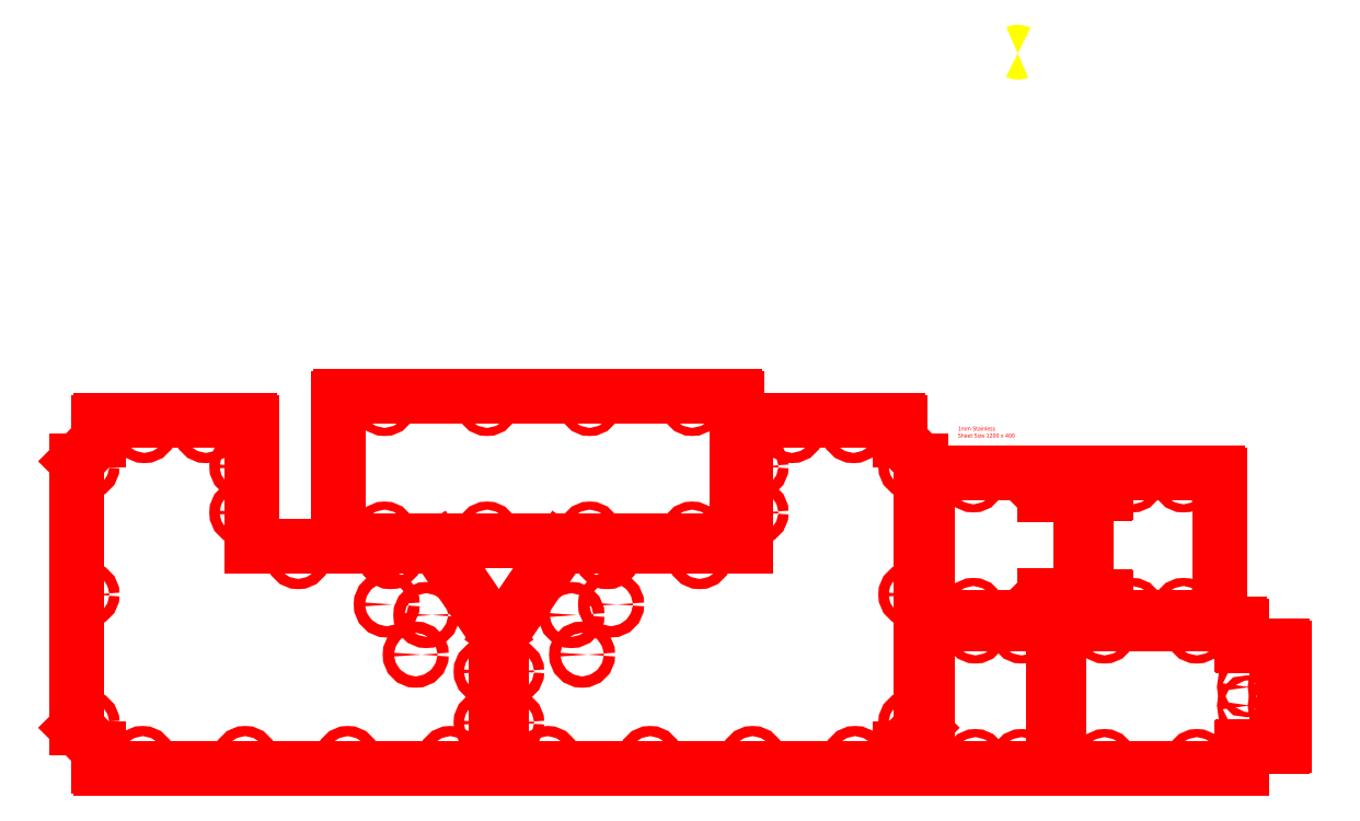
<metadata>
{"format":"dxf","ext":"dxf","renderer":"ezdxf+matplotlib","layout":"modelspace","background":"white","min_lineweight":24,"dpi":150}
</metadata>
<code>
0
SECTION
2
ENTITIES
0
TEXT
8
0
10
868.6
20
343.9
30
0
40
4
1
1mm Stainless
7
VCDSTYLE10
0
TEXT
8
0
10
868.6
20
337.1
30
0
40
4
1
Sheet Size 1200 x 400
7
VCDSTYLE10
0
CIRCLE
8
0
10
530.2
20
174.4
30
0
40
5.5
0
CIRCLE
8
0
10
502
20
125.4
30
0
40
5.5
0
CIRCLE
8
0
10
491.6
20
164
30
0
40
5.5
0
CIRCLE
8
0
10
433.3
20
109
30
0
40
5
0
CIRCLE
8
0
10
433.3
20
59
30
0
40
5
0
CIRCLE
8
0
10
706.6
20
344
30
0
40
5
0
CIRCLE
8
0
10
766.6
20
344
30
0
40
5
0
CIRCLE
8
0
10
616.6
20
221
30
0
40
5
0
CIRCLE
8
0
10
526.6
20
221
30
0
40
5
0
CIRCLE
8
0
10
468.3
20
24
30
0
40
5
0
CIRCLE
8
0
10
568.3
20
24
30
0
40
5
0
CIRCLE
8
0
10
668.3
20
24
30
0
40
5
0
CIRCLE
8
0
10
768.3
20
24
30
0
40
5
0
CIRCLE
8
0
10
822.6
20
309
30
0
40
5
0
CIRCLE
8
0
10
822.6
20
59
30
0
40
5
0
CIRCLE
8
0
10
822.6
20
184
30
0
40
5
0
CIRCLE
8
0
10
671.6
20
309
30
0
40
5
0
CIRCLE
8
0
10
671.6
20
264
30
0
40
5
0
LINE
8
0
10
661.6
20
231
30
0
11
661.6
21
352
31
0
0
ARC
8
0
10
663.6
20
352
30
0
40
2
50
90
51
180
0
LINE
8
0
10
663.6
20
354
30
0
11
809.6
21
354
31
0
0
ARC
8
0
10
809.6
20
352
30
0
40
2
50
0
51
90
0
ARC
8
0
10
809.6
20
16
30
0
40
2
50
270
51
0
0
LINE
8
0
10
832.6
20
234
30
0
11
832.6
21
54
31
0
0
LINE
8
0
10
832.6
20
314
30
0
11
832.6
21
234
31
0
0
LINE
8
0
10
811.6
20
352
30
0
11
811.6
21
335
31
0
0
LINE
8
0
10
811.6
20
335
30
0
11
832.6
21
314
31
0
0
LINE
8
0
10
811.6
20
33
30
0
11
832.6
21
54
31
0
0
LINE
8
0
10
811.6
20
33
30
0
11
811.6
21
16
31
0
0
LINE
8
0
10
484
20
231
30
0
11
661.6
21
231
31
0
0
ARC
8
0
10
484
20
226
30
0
40
5
50
90
51
145.7
0
LINE
8
0
10
479.9
20
228.8
30
0
11
424.2
21
147
31
0
0
ARC
8
0
10
428.3
20
144.2
30
0
40
5
50
145.7
51
180
0
LINE
8
0
10
423.3
20
16
30
0
11
423.3
21
144.2
31
0
0
LINE
8
0
10
809.6
20
14
30
0
11
425.3
21
14
31
0
0
ARC
8
0
10
425.3
20
16
30
0
40
2
50
180
51
270
0
ARC
8
0
10
652.9
20
255.1
30
0
40
1.15
50
105.2
51
254.8
0
ARC
8
0
10
652.9
20
358.3
30
0
40
1.15
50
105.2
51
254.8
0
ARC
8
0
10
264.3
20
255.1
30
0
40
1.15
50
285.2
51
74.8
0
ARC
8
0
10
264.3
20
358.3
30
0
40
1.15
50
285.2
51
74.8
0
ARC
8
0
10
264.3
20
358.3
30
0
40
1.15
50
0
51
74.8
0
LINE
8
0
10
969.6
20
163.4
30
0
11
969.6
21
177.4
31
0
0
ARC
8
0
10
967.6
20
177.4
30
0
40
2
50
0
51
90
0
LINE
8
0
10
967.6
20
179.4
30
0
11
953.6
21
179.4
31
0
0
ARC
8
0
10
953.6
20
180.4
30
0
40
1
50
180
51
270
0
LINE
8
0
10
952.6
20
180.4
30
0
11
952.6
21
181.7
31
0
0
LINE
8
0
10
986.6
20
182.7
30
0
11
953.6
21
182.7
31
0
0
ARC
8
0
10
953.6
20
181.7
30
0
40
1
50
90
51
180
0
ARC
8
0
10
953.6
20
282.7
30
0
40
1
50
180
51
270
0
LINE
8
0
10
986.6
20
281.7
30
0
11
953.6
21
281.7
31
0
0
LINE
8
0
10
952.6
20
283.9
30
0
11
952.6
21
282.7
31
0
0
ARC
8
0
10
953.6
20
283.9
30
0
40
1
50
90
51
180
0
LINE
8
0
10
967.6
20
284.9
30
0
11
953.6
21
284.9
31
0
0
ARC
8
0
10
967.6
20
286.9
30
0
40
2
50
270
51
360
0
LINE
8
0
10
969.6
20
300.9
30
0
11
969.6
21
286.9
31
0
0
ARC
8
0
10
838.3
20
180.5
30
0
40
1.15
50
285.2
51
74.8
0
ARC
8
0
10
838.3
20
283.8
30
0
40
1.15
50
285.2
51
74.8
0
ARC
8
0
10
838.3
20
33.11
30
0
40
1.15
50
285.2
51
74.8
0
ARC
8
0
10
838.3
20
136.3
30
0
40
1.15
50
285.2
51
74.8
0
ARC
8
0
10
1012
20
180.7
30
0
40
1
50
0
51
90
0
LINE
8
0
10
1013
20
163.4
30
0
11
1013
21
180.7
31
0
0
LINE
8
0
10
995.6
20
181.7
30
0
11
1012
21
181.7
31
0
0
ARC
8
0
10
1012
20
283.7
30
0
40
1
50
270
51
0
0
LINE
8
0
10
995.6
20
282.7
30
0
11
1012
21
282.7
31
0
0
LINE
8
0
10
1013
20
283.7
30
0
11
1013
21
300.9
31
0
0
ARC
8
0
10
1124
20
283.8
30
0
40
1.15
50
105.2
51
254.8
0
ARC
8
0
10
1124
20
180.5
30
0
40
1.15
50
105.2
51
254.8
0
ARC
8
0
10
966.3
20
136.3
30
0
40
1.15
50
285.2
51
74.8
0
ARC
8
0
10
961.9
20
136.3
30
0
40
1.15
50
105.2
51
254.8
0
ARC
8
0
10
961.9
20
33.11
30
0
40
1.15
50
105.2
51
254.8
0
ARC
8
0
10
966.3
20
33.11
30
0
40
1.15
50
285.2
51
74.8
0
ARC
8
0
10
1147
20
34.22
30
0
40
1
50
90
51
180
0
LINE
8
0
10
1185
20
35.22
30
0
11
1147
21
35.22
31
0
0
LINE
8
0
10
1146
20
34.22
30
0
11
1146
21
14
31
0
0
LINE
8
0
10
1146
20
14
30
0
11
968.6
21
14
31
0
0
ARC
8
0
10
1147
20
135.2
30
0
40
1
50
180
51
270
0
LINE
8
0
10
1146
20
153.4
30
0
11
1146
21
135.2
31
0
0
LINE
8
0
10
1185
20
134.2
30
0
11
1147
21
134.2
31
0
0
ARC
8
0
10
1144
20
153.4
30
0
40
2
50
0
51
90
0
LINE
8
0
10
1144
20
155.4
30
0
11
968.6
21
155.4
31
0
0
LWPOLYLINE
8
0
90
        7
70
     0
43
0
10
926.4
20
713.1
10
926.6
20
713.1
10
926.7
20
713.2
10
926.9
20
713.2
10
927.1
20
713.1
10
927.2
20
713.1
10
927.4
20
713
0
CIRCLE
8
0
10
1181
20
75.72
30
0
40
2.5
0
CIRCLE
8
0
10
1151
20
75.72
30
0
40
2.5
0
ARC
8
0
10
1185
20
37.22
30
0
40
2
50
270
51
1.303e-11
0
LINE
8
0
10
1187
20
132.2
30
0
11
1187
21
37.22
31
0
0
ARC
8
0
10
1185
20
132.2
30
0
40
2
50
0
51
90
0
CIRCLE
8
0
10
1151
20
93.72
30
0
40
2.5
0
CIRCLE
8
0
10
1181
20
93.72
30
0
40
2.5
0
LINE
8
0
10
988.6
20
279.7
30
0
11
988.6
21
184.7
31
0
0
ARC
8
0
10
986.6
20
184.7
30
0
40
2
50
270
51
0
0
ARC
8
0
10
986.6
20
279.7
30
0
40
2
50
0
51
90
0
ARC
8
0
10
1122
20
300.9
30
0
40
2
50
0
51
90
0
LINE
8
0
10
1124
20
284.9
30
0
11
1124
21
300.9
31
0
0
LINE
8
0
10
1015
20
302.9
30
0
11
1122
21
302.9
31
0
0
ARC
8
0
10
1015
20
300.9
30
0
40
2
50
90
51
180
0
ARC
8
0
10
995.6
20
280.7
30
0
40
2
50
90
51
180
0
LINE
8
0
10
993.6
20
183.7
30
0
11
993.6
21
280.7
31
0
0
ARC
8
0
10
995.6
20
183.7
30
0
40
2
50
180
51
270
0
ARC
8
0
10
1015
20
163.4
30
0
40
2
50
180
51
270
0
LINE
8
0
10
1015
20
161.4
30
0
11
1122
21
161.4
31
0
0
ARC
8
0
10
1122
20
163.4
30
0
40
2
50
270
51
360
0
LINE
8
0
10
1124
20
163.4
30
0
11
1124
21
179.4
31
0
0
CIRCLE
8
0
10
1089
20
169.4
30
0
40
4
0
CIRCLE
8
0
10
1039
20
169.4
30
0
40
4
0
LINE
8
0
10
1124
20
181.7
30
0
11
1124
21
282.7
31
0
0
CIRCLE
8
0
10
1089
20
294.9
30
0
40
4
0
CIRCLE
8
0
10
1039
20
294.9
30
0
40
4
0
ARC
8
0
10
650.6
20
375.4
30
0
40
2
50
0
51
90
0
LINE
8
0
10
652.6
20
375.4
30
0
11
652.6
21
359.4
31
0
0
LINE
8
0
10
650.6
20
377.4
30
0
11
266.6
21
377.4
31
0
0
ARC
8
0
10
650.6
20
238
30
0
40
2
50
270
51
360
0
LINE
8
0
10
652.6
20
254
30
0
11
652.6
21
238
31
0
0
LINE
8
0
10
650.6
20
236
30
0
11
266.6
21
236
31
0
0
ARC
8
0
10
266.6
20
375.4
30
0
40
2
50
90
51
180
0
LINE
8
0
10
264.6
20
375.4
30
0
11
264.6
21
359.4
31
0
0
ARC
8
0
10
266.6
20
238
30
0
40
2
50
180
51
270
0
LINE
8
0
10
264.6
20
254
30
0
11
264.6
21
238
31
0
0
CIRCLE
8
0
10
509.3
20
369.4
30
0
40
4
0
CIRCLE
8
0
10
309.3
20
369.4
30
0
40
4
0
CIRCLE
8
0
10
409.3
20
369.4
30
0
40
4
0
CIRCLE
8
0
10
609.3
20
369.4
30
0
40
4
0
LINE
8
0
10
652.6
20
357.2
30
0
11
652.6
21
256.2
31
0
0
LINE
8
0
10
264.6
20
357.2
30
0
11
264.6
21
256.2
31
0
0
CIRCLE
8
0
10
409.3
20
244
30
0
40
4
0
CIRCLE
8
0
10
609.3
20
244
30
0
40
4
0
CIRCLE
8
0
10
509.3
20
244
30
0
40
4
0
CIRCLE
8
0
10
309.3
20
244
30
0
40
4
0
LINE
8
0
10
966.6
20
135.2
30
0
11
966.6
21
34.22
31
0
0
ARC
8
0
10
968.6
20
16
30
0
40
2
50
180
51
270
0
LINE
8
0
10
966.6
20
32
30
0
11
966.6
21
16
31
0
0
ARC
8
0
10
968.6
20
153.4
30
0
40
2
50
90
51
180
0
LINE
8
0
10
966.6
20
153.4
30
0
11
966.6
21
137.4
31
0
0
CIRCLE
8
0
10
1012
20
147.4
30
0
40
4
0
CIRCLE
8
0
10
1102
20
147.4
30
0
40
4
0
CIRCLE
8
0
10
1012
20
22
30
0
40
4
0
CIRCLE
8
0
10
1102
20
22
30
0
40
4
0
ARC
8
0
10
959.6
20
16
30
0
40
2
50
270
51
360
0
LINE
8
0
10
961.6
20
32
30
0
11
961.6
21
16
31
0
0
LINE
8
0
10
959.6
20
14
30
0
11
840.6
21
14
31
0
0
ARC
8
0
10
840.6
20
16
30
0
40
2
50
180
51
270
0
LINE
8
0
10
838.6
20
32
30
0
11
838.6
21
16
31
0
0
ARC
8
0
10
840.6
20
153.4
30
0
40
2
50
90
51
180
0
LINE
8
0
10
838.6
20
153.4
30
0
11
838.6
21
137.4
31
0
0
LINE
8
0
10
959.6
20
155.4
30
0
11
840.6
21
155.4
31
0
0
ARC
8
0
10
959.6
20
153.4
30
0
40
2
50
0
51
90
0
LINE
8
0
10
961.6
20
153.4
30
0
11
961.6
21
137.4
31
0
0
LINE
8
0
10
838.6
20
133.2
30
0
11
838.6
21
34.22
31
0
0
ARC
8
0
10
416.3
20
16
30
0
40
2
50
270
51
2.606e-11
0
LINE
8
0
10
32
20
14
30
0
11
416.3
21
14
31
0
0
LINE
8
0
10
418.3
20
16
30
0
11
418.3
21
144.2
31
0
0
ARC
8
0
10
413.3
20
144.2
30
0
40
5
50
0
51
34.26
0
LINE
8
0
10
361.7
20
228.8
30
0
11
417.4
21
147
31
0
0
ARC
8
0
10
357.6
20
226
30
0
40
5
50
34.26
51
90
0
LINE
8
0
10
357.6
20
231
30
0
11
180
21
231
31
0
0
LINE
8
0
10
30
20
33
30
0
11
30
21
16
31
0
0
LINE
8
0
10
30
20
33
30
0
11
9
21
54
31
0
0
LINE
8
0
10
30
20
335
30
0
11
9
21
314
31
0
0
LINE
8
0
10
30
20
352
30
0
11
30
21
335
31
0
0
LINE
8
0
10
9
20
314
30
0
11
9
21
234
31
0
0
LINE
8
0
10
9
20
234
30
0
11
9
21
54
31
0
0
ARC
8
0
10
32
20
16
30
0
40
2
50
180
51
270
0
ARC
8
0
10
32
20
352
30
0
40
2
50
90
51
180
0
LINE
8
0
10
178
20
354
30
0
11
32
21
354
31
0
0
ARC
8
0
10
178
20
352
30
0
40
2
50
0
51
90
0
LINE
8
0
10
180
20
231
30
0
11
180
21
352
31
0
0
ARC
8
0
10
840.6
20
163.4
30
0
40
2
50
180
51
270
0
LINE
8
0
10
838.6
20
179.4
30
0
11
838.6
21
163.4
31
0
0
LINE
8
0
10
967.6
20
161.4
30
0
11
840.6
21
161.4
31
0
0
ARC
8
0
10
840.6
20
300.9
30
0
40
2
50
90
51
180
0
LINE
8
0
10
838.6
20
300.9
30
0
11
838.6
21
284.9
31
0
0
LINE
8
0
10
967.6
20
302.9
30
0
11
840.6
21
302.9
31
0
0
ARC
8
0
10
967.6
20
300.9
30
0
40
2
50
0
51
90
0
ARC
8
0
10
967.6
20
163.4
30
0
40
2
50
270
51
360
0
CIRCLE
8
0
10
930.6
20
147.4
30
0
40
4
0
CIRCLE
8
0
10
885.6
20
147.4
30
0
40
4
0
LINE
8
0
10
961.6
20
135.2
30
0
11
961.6
21
34.22
31
0
0
LINE
8
0
10
838.6
20
135.2
30
0
11
838.6
21
34.22
31
0
0
CIRCLE
8
0
10
930.6
20
22
30
0
40
4
0
CIRCLE
8
0
10
885.6
20
22
30
0
40
4
0
CIRCLE
8
0
10
943.6
20
294.9
30
0
40
4
0
CIRCLE
8
0
10
883.6
20
294.9
30
0
40
4
0
LINE
8
0
10
838.6
20
282.7
30
0
11
838.6
21
181.7
31
0
0
CIRCLE
8
0
10
943.6
20
169.4
30
0
40
4
0
CIRCLE
8
0
10
883.6
20
169.4
30
0
40
4
0
CIRCLE
8
0
10
170
20
264
30
0
40
5
0
CIRCLE
8
0
10
170
20
309
30
0
40
5
0
CIRCLE
8
0
10
19
20
184
30
0
40
5
0
CIRCLE
8
0
10
19
20
59
30
0
40
5
0
CIRCLE
8
0
10
19
20
309
30
0
40
5
0
CIRCLE
8
0
10
73.3
20
24
30
0
40
5
0
CIRCLE
8
0
10
173.3
20
24
30
0
40
5
0
CIRCLE
8
0
10
273.3
20
24
30
0
40
5
0
CIRCLE
8
0
10
373.3
20
24
30
0
40
5
0
CIRCLE
8
0
10
315
20
221
30
0
40
5
0
CIRCLE
8
0
10
225
20
221
30
0
40
5
0
CIRCLE
8
0
10
75
20
344
30
0
40
5
0
CIRCLE
8
0
10
135
20
344
30
0
40
5
0
CIRCLE
8
0
10
408.3
20
59
30
0
40
5
0
CIRCLE
8
0
10
408.3
20
109
30
0
40
5
0
CIRCLE
8
0
10
350
20
164
30
0
40
5.5
0
CIRCLE
8
0
10
339.6
20
125.4
30
0
40
5.5
0
CIRCLE
8
0
10
311.4
20
174.4
30
0
40
5.5
0
ENDSEC
0
EOF

</code>
